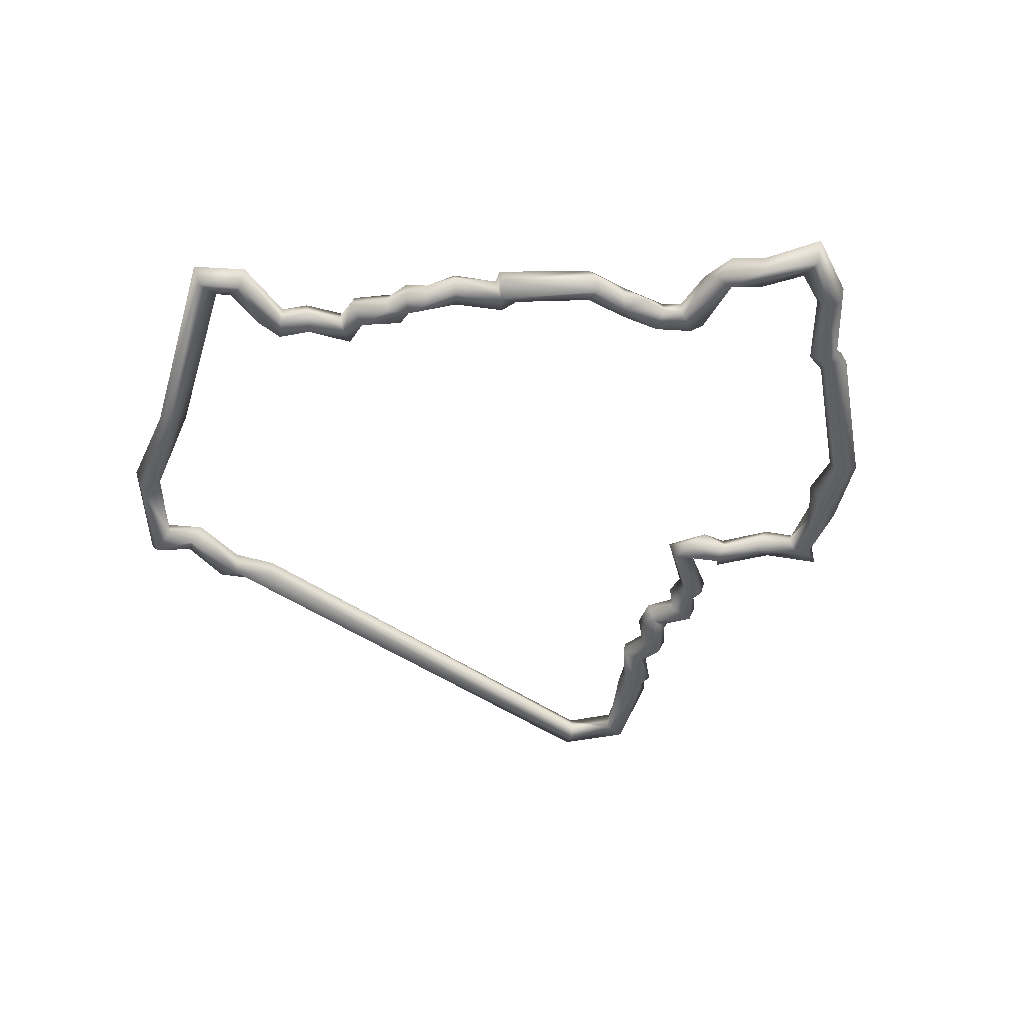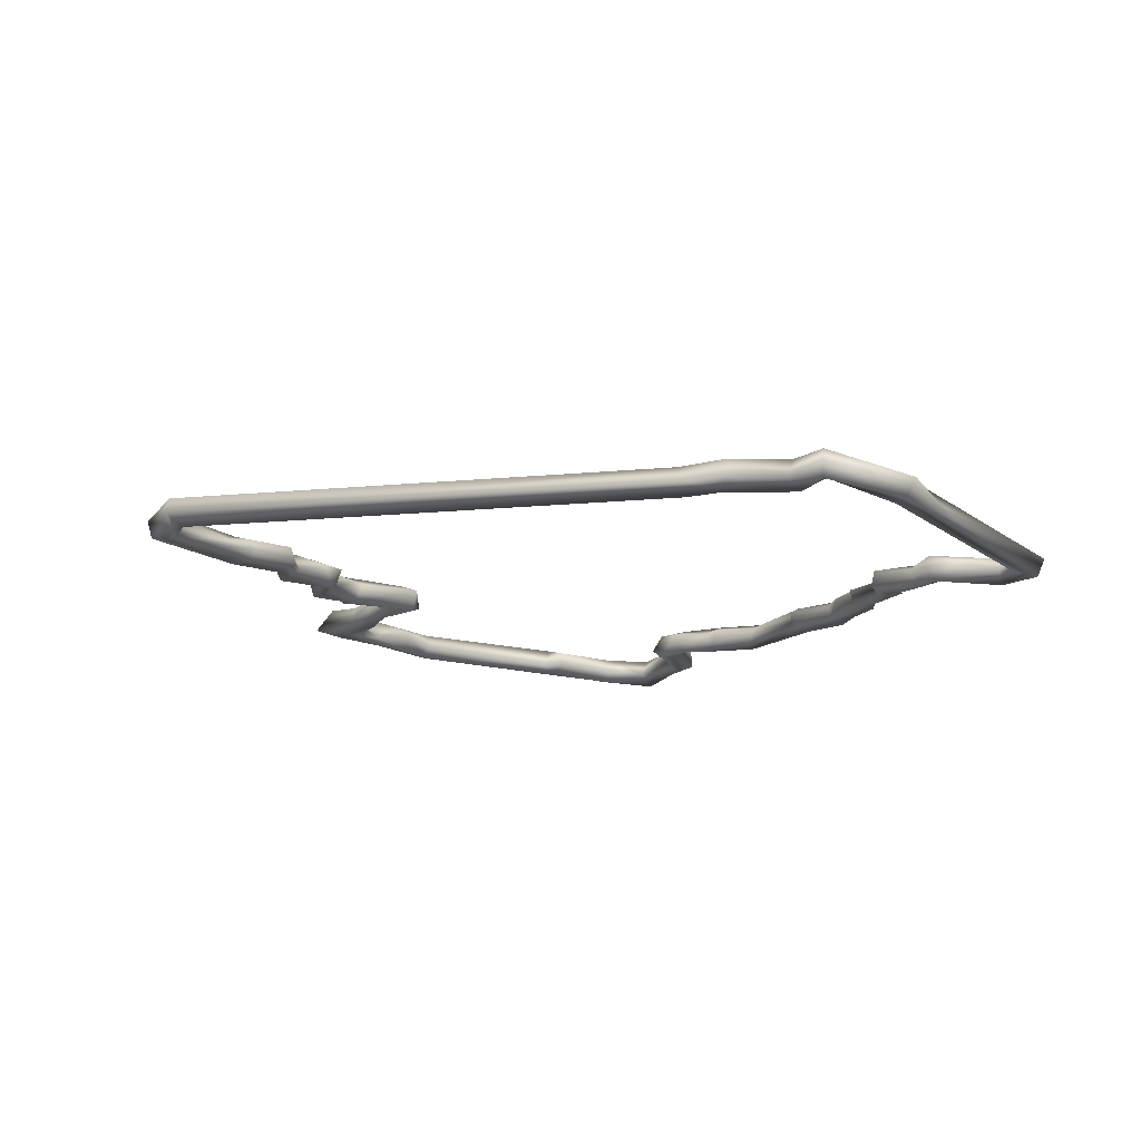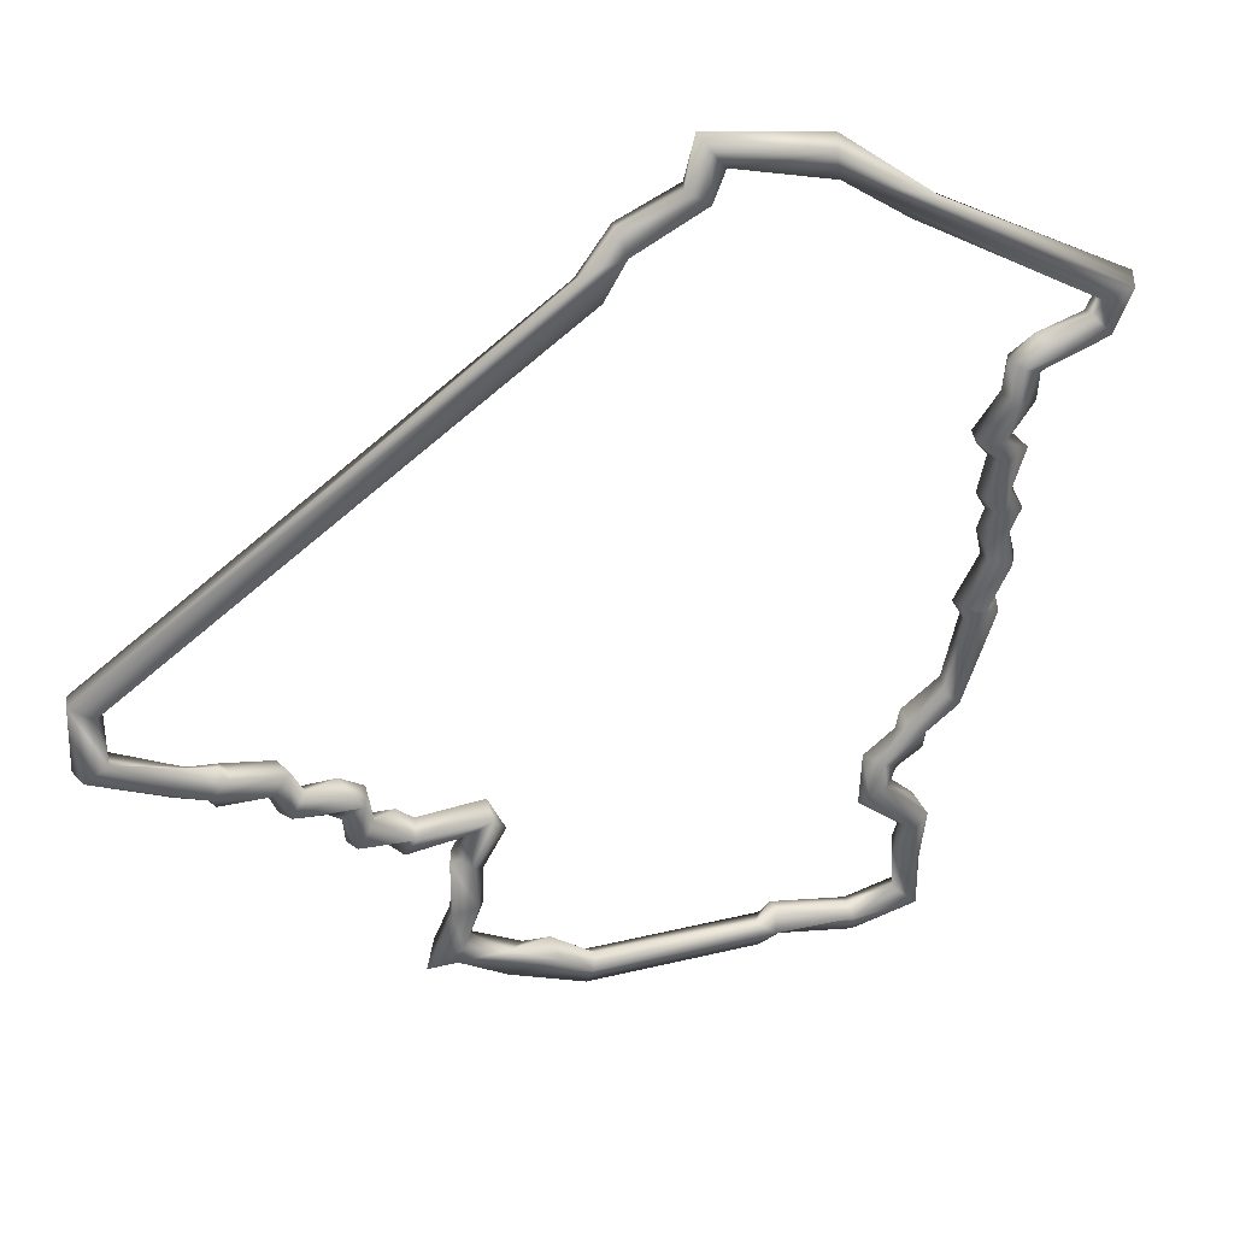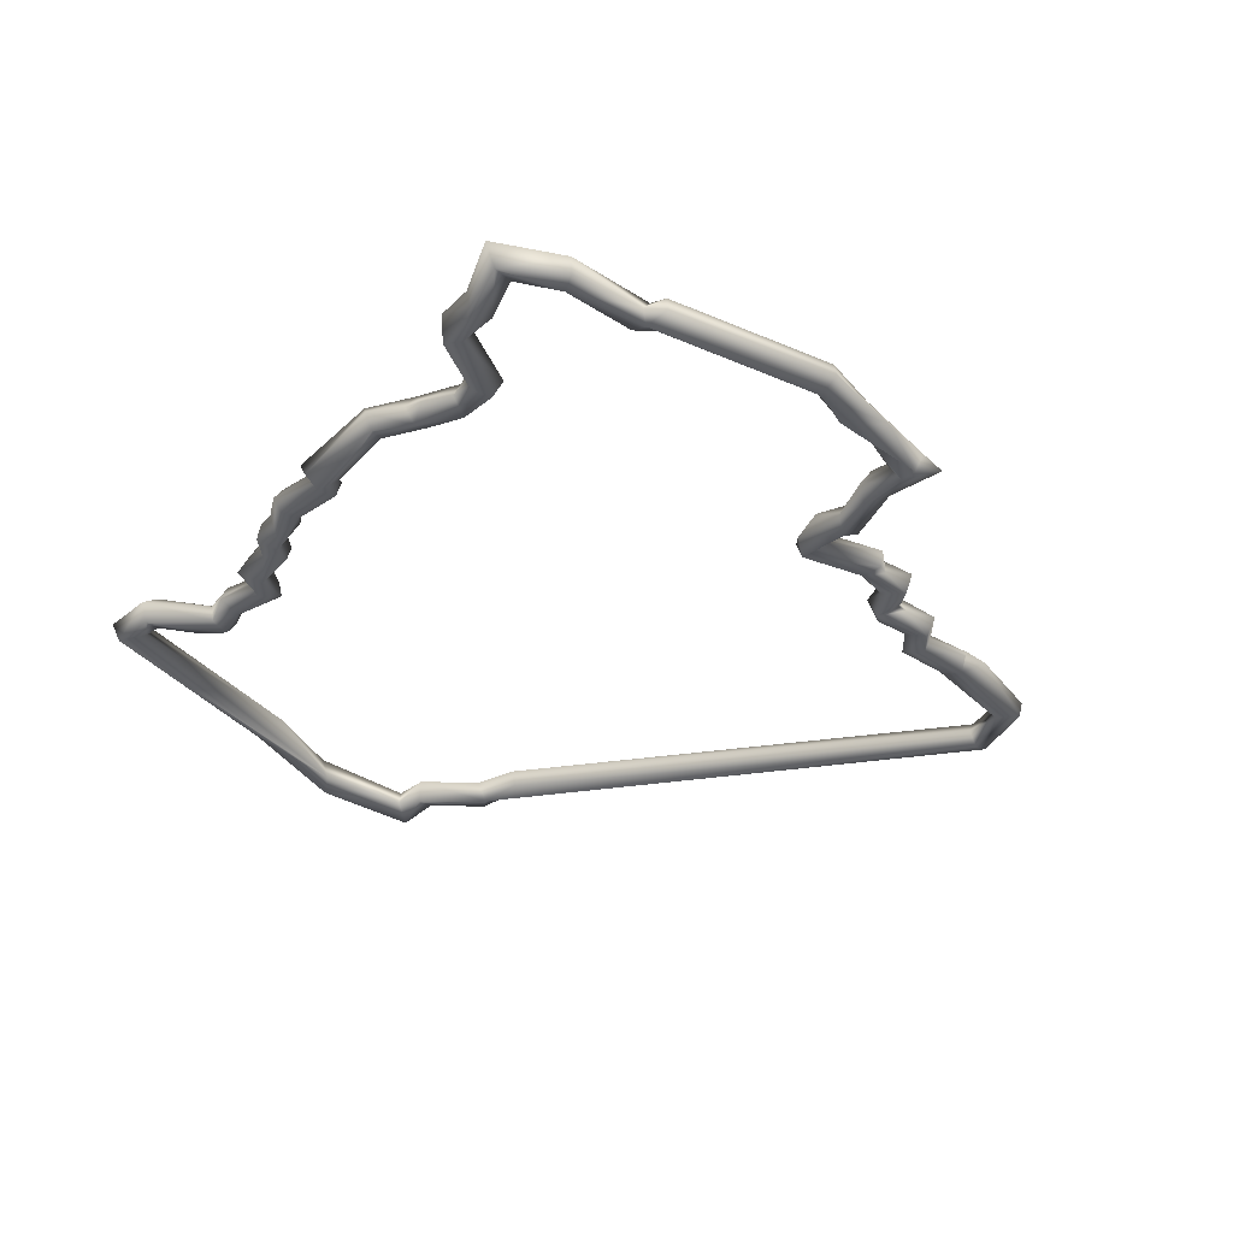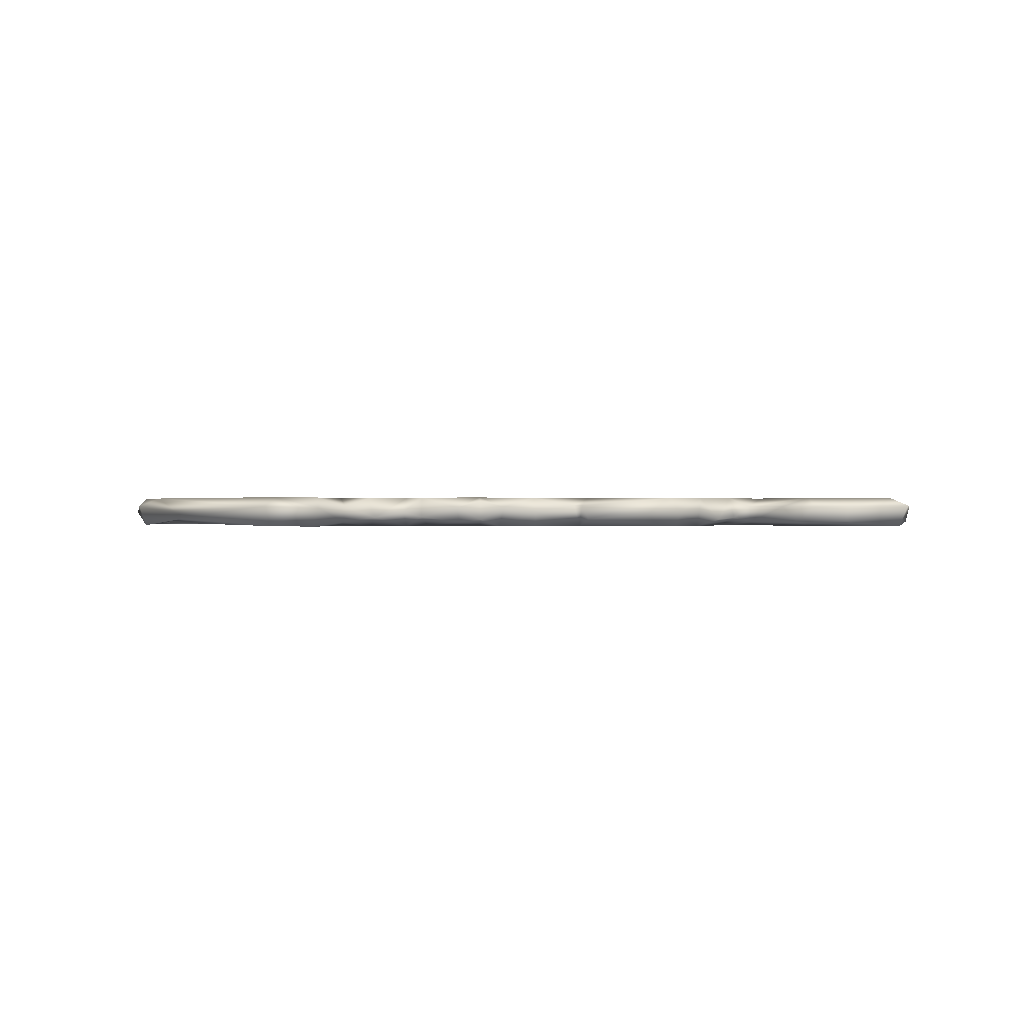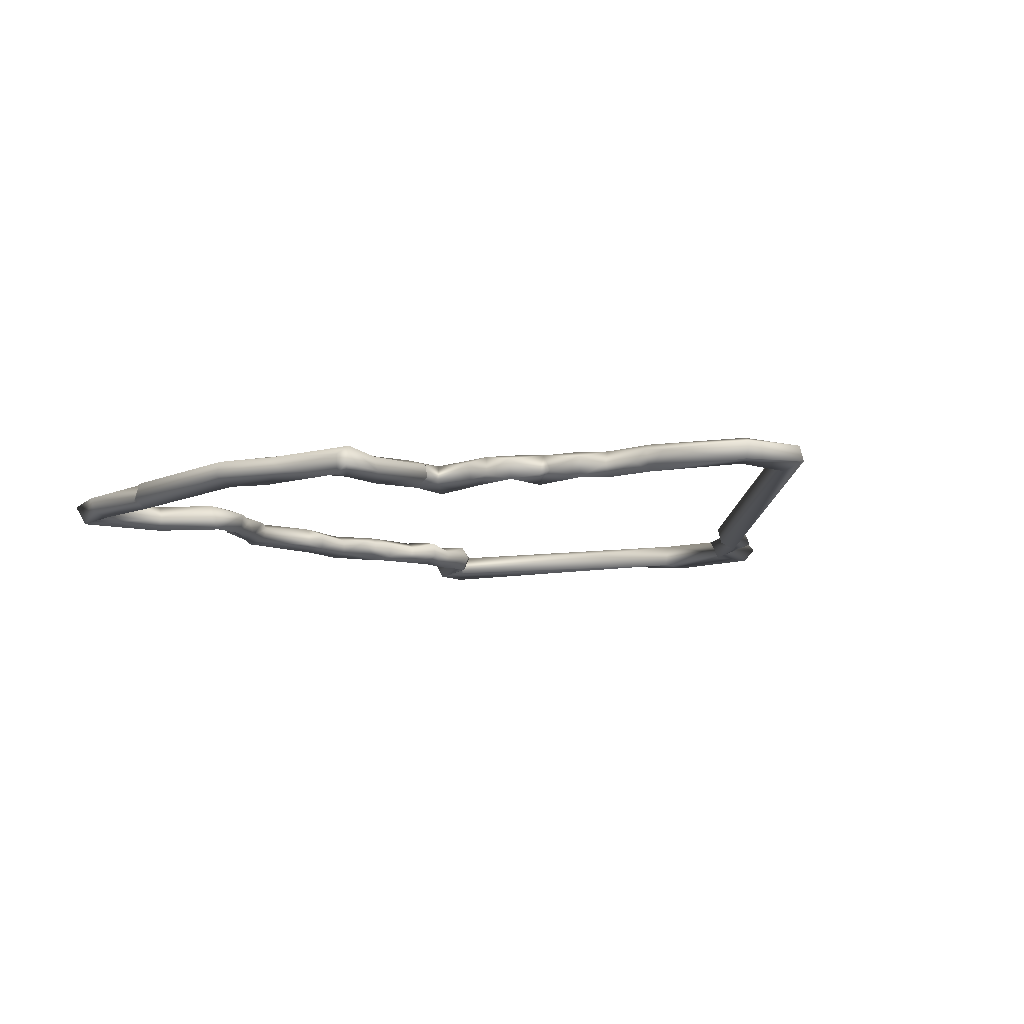
<metadata>
{"format":"obj","ext":"obj","renderer":"f3d","projection":"perspective","resolution":1024,"background":"white","views":[{"elev":-43.2,"azim":106.0,"up":"+Y"},{"elev":-15.7,"azim":-23.3,"up":"+Y"},{"elev":39.2,"azim":-21.9,"up":"+Z"},{"elev":-36.7,"azim":156.4,"up":"+Y"},{"elev":-0.0,"azim":92.7,"up":"+Y"},{"elev":-9.8,"azim":-124.7,"up":"+Y"}]}
</metadata>
<code>
o DZ.001_CUCurve.1698
v 0.9474 0.002038 0.4419
v 0.9501 0.001469 0.4431
v 0.9454 -0.001006 0.4404
v 0.948 0.000768 0.4403
v 0.949 -0.001876 0.4409
v 0.9558 -0.000828 0.4394
v 0.9583 0.001886 0.4375
v 0.9554 -0.000856 0.4355
v 0.9588 0.001327 0.4349
v 0.9614 0.000718 0.4381
v 0.9617 -0.001959 0.4365
v 0.9653 0.001395 0.4309
v 0.966 -0.001924 0.4332
v 0.9653 -0.000727 0.4303
v 0.9662 0.001924 0.4331
v 0.9668 4e-06 0.4341
v 0.9881 0.00142 0.4286
v 0.9899 -0.002018 0.4306
v 0.9882 -0.000818 0.4282
v 0.9877 -0.000717 0.432
v 0.9908 -0.000777 0.4291
v 0.9893 0.002012 0.4307
v 0.9906 0.001412 0.4326
v 0.9905 -0.000612 0.4332
v 1.001 0.001869 0.4291
v 1.001 -5.7e-05 0.4303
v 1 -0.001944 0.4291
v 1.001 0.00083 0.4263
v 1.001 -0.001386 0.4268
v 1.006 -0.0006 0.4313
v 1.008 0.002027 0.4301
v 1.009 -0.001946 0.4289
v 1.011 0.000913 0.4279
v 1.01 0.000824 0.4361
v 1.009 -0.001433 0.4362
v 1.007 0.001433 0.4379
v 1.006 -0.000829 0.4374
v 1.008 0.001983 0.4415
v 1.007 6.6e-05 0.4412
v 1.008 -0.001949 0.4415
v 1.011 0.000802 0.4407
v 1.01 -0.001429 0.4431
v 1.009 0.000768 0.4452
v 1.005 0.000837 0.4496
v 1.001 -0.000529 0.4472
v 1.004 -0.001396 0.4493
v 1.002 0.001947 0.4477
v 1.002 -0.001919 0.449
v 1.002 0.000925 0.4534
v 1.004 0.001949 0.4524
v 1.003 -0.0019 0.4537
v 1.005 -0.000807 0.4518
v 1.006 0.000726 0.4566
v 1.006 -0.001333 0.4578
v 1.008 -0.00203 0.4572
v 1.009 -0.00101 0.454
v 1.009 0.002009 0.4567
v 1.01 5.8e-05 0.4569
v 1.006 0.000773 0.4593
v 1.014 -0 0.4597
v 1.014 0.001914 0.4611
v 1.011 0.000795 0.463
v 1.011 -0.001407 0.4619
v 1.013 -0.001946 0.4603
v 1.017 -0.000974 0.4724
v 1.015 -0.001968 0.4737
v 1.014 0.001933 0.4726
v 1.013 -0.000733 0.4722
v 1.018 0.000898 0.4733
v 1.016 0.000904 0.4744
v 1.012 0.000772 0.4743
v 1.013 -0.001431 0.4744
v 1.019 -2.3e-05 0.4796
v 1.018 -0.001929 0.4797
v 1.018 0.001924 0.48
v 1.015 0.000763 0.4804
v 1.015 -0.001382 0.4805
v 1.018 0.000716 0.484
v 1.014 0.000812 0.4841
v 1.017 0.002018 0.4875
v 1.017 -0.001978 0.4847
v 1.016 -0.001903 0.4875
v 1.015 0.000774 0.4869
v 1.019 0.001452 0.4872
v 1.019 -0.001076 0.4872
v 1.018 0.000605 0.4905
v 1.017 -0.001348 0.4903
v 1.014 -0.001431 0.4893
v 1.014 0.00078 0.4894
v 1.015 0.0007 0.4946
v 1.016 -0.001885 0.4946
v 1.018 0.001982 0.4953
v 1.019 -0.000665 0.4953
v 1.017 -1e-06 0.498
v 1.015 0.001952 0.4976
v 1.015 -0.001955 0.4977
v 1.013 0.001464 0.4978
v 1.012 -0.000782 0.4978
v 1.019 0.001925 0.5025
v 1.019 -0.000734 0.5017
v 1.016 0.000695 0.503
v 1.017 -0.001986 0.5025
v 1.02 0.000744 0.5057
v 1.016 3.2e-05 0.5072
v 1.017 -0.001941 0.507
v 1.019 -0.001372 0.506
v 1.017 0.001922 0.5067
v 1.019 0.000687 0.5097
v 1.02 -0.00144 0.5093
v 1.026 0.001945 0.5086
v 1.026 0.001402 0.5107
v 1.028 0.000588 0.5082
v 1.025 -0.000701 0.5114
v 1.027 -0.001951 0.5091
v 1.026 -0.001007 0.5132
v 1.028 0.001989 0.514
v 1.03 -0.001858 0.5146
v 1.031 0.000781 0.515
v 1.005 -0.000824 0.531
v 0.9939 0.002031 0.5372
v 1.003 0.00089 0.528
v 0.9939 0.000884 0.5402
v 0.9933 -0.001562 0.5361
v 0.9926 -0.001959 0.5395
v 0.9811 -0.000758 0.5397
v 0.9807 0.00142 0.5403
v 0.9789 -0.001944 0.5427
v 0.978 1e-06 0.5441
v 0.9791 0.00201 0.5425
v 0.9775 0.001873 0.5375
v 0.9791 -0.001906 0.5365
v 0.9765 -0.000836 0.5381
v 0.9793 0.000771 0.5351
v 0.9699 0.001922 0.5344
v 0.9701 -0.001894 0.5324
v 0.9693 -0.000842 0.5354
v 0.9715 0.000783 0.532
v 0.9656 -4e-05 0.5303
v 0.9675 -0.001419 0.5274
v 0.9657 0.001964 0.5288
v 0.9679 0.000785 0.5271
v 0.9125 1e-05 0.4901
v 0.9087 -0.000787 0.4923
v 0.9092 0.001419 0.4919
v 0.9113 0.001943 0.4908
v 0.9113 -0.001966 0.4908
v 0.9112 0.001908 0.4837
v 0.9121 -0.001552 0.4838
v 0.9086 0.000915 0.4822
v 0.9092 -0.00144 0.4822
v 0.9187 0.000576 0.4753
v 0.9223 -0.001925 0.4758
v 0.9205 0.000766 0.479
v 0.9218 0.001021 0.4747
v 0.9225 0.001986 0.4761
v 0.9243 0.001345 0.4777
v 0.9236 -0.000383 0.4788
v 0.9244 -0.001421 0.4775
v 0.925 1.7e-05 0.4776
v 0.9229 -0.000674 0.4736
v 0.9287 -1.9e-05 0.4729
v 0.9295 0.001928 0.474
v 0.9305 0.001431 0.476
v 0.9292 -0.00183 0.4739
v 0.9314 -0.000905 0.476
v 0.9308 -0.00195 0.4702
v 0.933 -0.000755 0.4724
v 0.9322 0.001973 0.471
v 0.9301 0.000727 0.4692
v 0.9372 0.001969 0.4682
v 0.9352 -0.000461 0.468
v 0.9369 0.000598 0.472
v 0.9401 0.000868 0.4696
v 0.9379 -0.001093 0.4709
v 0.9391 -0.001961 0.469
v 0.9367 -0.000897 0.4671
v 0.9404 -0.000907 0.4655
v 0.9395 0.001918 0.4645
v 0.938 -0.001897 0.4631
v 0.9374 0.000825 0.4622
v 0.9418 -0.000798 0.4615
v 0.9428 0.001953 0.4621
v 0.9433 0.000749 0.4651
v 0.9447 -0.001921 0.462
v 0.9455 0.000787 0.4629
v 0.9433 0.000736 0.4592
v 0.9434 -0.001469 0.4598
v 0.9527 0.00199 0.4603
v 0.9516 -0.00071 0.4594
v 0.9541 0.000932 0.4627
v 0.9539 -0.00188 0.4617
v 0.9557 -0.000949 0.4593
v 0.9544 0.001433 0.4567
v 0.9514 0.001984 0.4543
v 0.9512 -0.001971 0.4556
v 0.9528 -0.000644 0.4537
v 0.9497 0.001179 0.4561
v 0.9489 -0.000748 0.4559
v 0.9516 0.001961 0.447
v 0.9529 9e-06 0.4476
v 0.9493 0.001425 0.4471
v 0.9517 -0.001945 0.4489
v 0.9489 -0.000706 0.4475
v 0.9498 -0.001906 0.4429
v 0.951 -5e-05 0.4435
f 2 1 199
f 1 3 203
f 1 4 3
f 4 8 5
f 1 9 4
f 6 7 2
f 8 11 5
f 6 10 7
f 7 12 9
f 9 14 8
f 12 14 9
f 10 15 7
f 13 16 10
f 8 13 11
f 15 17 12
f 14 18 13
f 17 19 14
f 16 22 15
f 13 20 16
f 18 20 13
f 17 21 19
f 20 23 22
f 18 24 20
f 23 25 22
f 18 27 24
f 21 27 18
f 26 25 23
f 27 30 26
f 29 32 27
f 28 32 29
f 31 33 28
f 32 30 27
f 30 31 25
f 33 35 32
f 31 34 33
f 30 36 31
f 32 37 30
f 36 38 31
f 35 40 32
f 38 41 34
f 41 42 35
f 39 38 36
f 38 43 41
f 43 46 42
f 38 44 43
f 39 47 38
f 40 45 39
f 46 48 40
f 45 49 47
f 49 50 47
f 46 51 48
f 44 52 46
f 48 49 45
f 50 52 44
f 51 53 49
f 50 56 52
f 53 57 50
f 52 55 51
f 57 58 56
f 58 55 56
f 54 59 53
f 57 60 58
f 54 62 59
f 55 63 54
f 60 64 55
f 62 61 57
f 60 65 64
f 61 65 60
f 64 68 63
f 65 66 64
f 62 67 61
f 69 66 65
f 67 70 69
f 68 71 67
f 66 72 68
f 71 75 67
f 73 74 66
f 72 76 71
f 74 77 72
f 73 81 74
f 75 78 73
f 77 79 76
f 79 80 75
f 81 82 77
f 82 83 79
f 80 84 78
f 78 85 81
f 84 85 78
f 84 86 85
f 85 82 81
f 80 86 84
f 86 87 85
f 88 89 83
f 88 90 89
f 82 91 88
f 90 92 80
f 87 91 82
f 86 93 87
f 92 93 86
f 92 94 93
f 94 96 93
f 90 95 92
f 91 98 90
f 96 98 91
f 97 99 95
f 95 100 94
f 99 103 100
f 102 104 101
f 106 105 102
f 104 108 107
f 105 108 104
f 107 110 103
f 110 112 103
f 109 113 108
f 111 110 107
f 106 114 105
f 112 114 106
f 114 113 109
f 114 115 113
f 113 116 111
f 112 117 114
f 116 118 112
f 119 117 118
f 116 120 118
f 115 121 116
f 123 115 117
f 122 124 119
f 119 124 123
f 125 126 120
f 124 125 123
f 126 129 120
f 128 127 124
f 127 131 125
f 128 132 127
f 131 133 125
f 130 132 128
f 126 130 129
f 132 131 127
f 133 134 130
f 134 136 132
f 135 137 133
f 136 135 131
f 134 138 136
f 139 141 137
f 137 140 134
f 138 135 136
f 139 142 141
f 143 148 146
f 146 148 142
f 144 149 143
f 148 147 145
f 149 150 143
f 147 149 144
f 150 152 148
f 152 157 148
f 155 151 149
f 151 152 150
f 152 158 157
f 158 159 157
f 154 161 160
f 155 162 154
f 156 162 155
f 159 163 156
f 152 165 158
f 166 167 165
f 165 168 163
f 161 166 164
f 162 169 161
f 168 169 162
f 169 171 166
f 168 170 169
f 170 171 169
f 167 172 168
f 166 174 167
f 171 175 166
f 170 176 171
f 175 173 174
f 175 177 173
f 180 181 179
f 178 182 180
f 181 184 179
f 177 183 178
f 184 185 183
f 182 186 181
f 182 188 186
f 186 189 187
f 188 189 186
f 185 188 182
f 184 190 185
f 187 191 184
f 191 192 190
f 192 193 190
f 193 194 188
f 196 194 193
f 195 196 192
f 197 198 195
f 197 203 198
f 198 202 195
f 199 201 197
f 200 199 194
f 204 205 200
f 203 204 202
f 199 1 201
f 205 2 199
f 3 4 5
f 3 5 204
f 204 6 205
f 204 5 6
f 205 6 2
f 4 9 8
f 2 7 1
f 1 7 9
f 5 11 6
f 6 11 10
f 11 13 10
f 7 15 12
f 10 16 15
f 8 14 13
f 12 17 14
f 14 19 18
f 15 22 17
f 16 20 22
f 17 22 21
f 19 21 18
f 20 24 23
f 22 28 21
f 22 25 28
f 24 26 23
f 24 27 26
f 21 28 29
f 21 29 27
f 26 30 25
f 25 31 28
f 28 33 32
f 33 34 35
f 30 37 36
f 31 38 34
f 32 40 37
f 37 39 36
f 37 40 39
f 34 41 35
f 35 42 40
f 41 43 42
f 43 44 46
f 39 45 47
f 42 46 40
f 38 47 44
f 40 48 45
f 47 50 44
f 48 51 49
f 46 52 51
f 49 53 50
f 51 54 53
f 51 55 54
f 52 56 55
f 50 57 56
f 53 59 57
f 58 60 55
f 57 61 60
f 59 62 57
f 54 63 62
f 55 64 63
f 63 68 62
f 64 66 68
f 61 69 65
f 61 67 69
f 62 68 67
f 69 70 66
f 68 72 71
f 70 73 66
f 67 75 70
f 66 74 72
f 70 75 73
f 71 76 75
f 72 77 76
f 73 78 81
f 76 79 75
f 75 80 78
f 74 81 77
f 77 82 79
f 79 83 80
f 85 87 82
f 82 88 83
f 83 89 80
f 89 90 80
f 88 91 90
f 80 92 86
f 87 93 91
f 92 95 94
f 93 96 91
f 90 97 95
f 90 98 97
f 98 101 97
f 96 102 98
f 94 100 96
f 95 99 100
f 96 100 102
f 97 101 99
f 98 102 101
f 100 103 106
f 101 107 99
f 101 104 107
f 102 105 104
f 100 106 102
f 99 107 103
f 105 109 108
f 108 111 107
f 103 112 106
f 108 113 111
f 105 114 109
f 111 116 110
f 113 115 116
f 110 116 112
f 114 117 115
f 112 118 117
f 118 120 119
f 116 121 120
f 123 121 115
f 119 123 117
f 120 122 119
f 121 123 120
f 123 125 120
f 120 129 122
f 124 127 125
f 122 128 124
f 122 129 128
f 129 130 128
f 125 133 126
f 126 133 130
f 130 134 132
f 131 135 133
f 132 136 131
f 133 137 134
f 135 139 137
f 134 140 138
f 137 141 140
f 138 143 135
f 140 143 138
f 140 144 143
f 141 145 140
f 142 145 141
f 135 146 139
f 135 143 146
f 140 145 144
f 139 146 142
f 145 147 144
f 142 148 145
f 143 150 148
f 149 151 150
f 147 155 149
f 148 153 147
f 148 157 153
f 147 153 155
f 151 154 152
f 151 155 154
f 153 156 155
f 153 157 156
f 157 159 156
f 154 160 152
f 160 161 164
f 154 162 161
f 156 163 162
f 158 165 159
f 160 164 152
f 152 164 165
f 159 165 163
f 164 166 165
f 163 168 162
f 165 167 168
f 161 169 166
f 168 172 170
f 167 174 172
f 166 175 174
f 172 173 170
f 172 174 173
f 171 176 175
f 170 180 176
f 173 178 170
f 173 177 178
f 176 179 175
f 170 178 180
f 175 179 177
f 176 180 179
f 180 182 181
f 179 184 177
f 178 183 182
f 177 184 183
f 183 185 182
f 181 186 187
f 181 187 184
f 185 190 188
f 184 191 190
f 187 189 191
f 190 193 188
f 188 197 189
f 189 195 191
f 188 194 197
f 191 195 192
f 192 196 193
f 189 197 195
f 194 199 197
f 196 200 194
f 195 202 196
f 197 201 203
f 196 202 200
f 198 203 202
f 202 204 200
f 200 205 199
f 201 1 203
f 203 3 204

</code>
